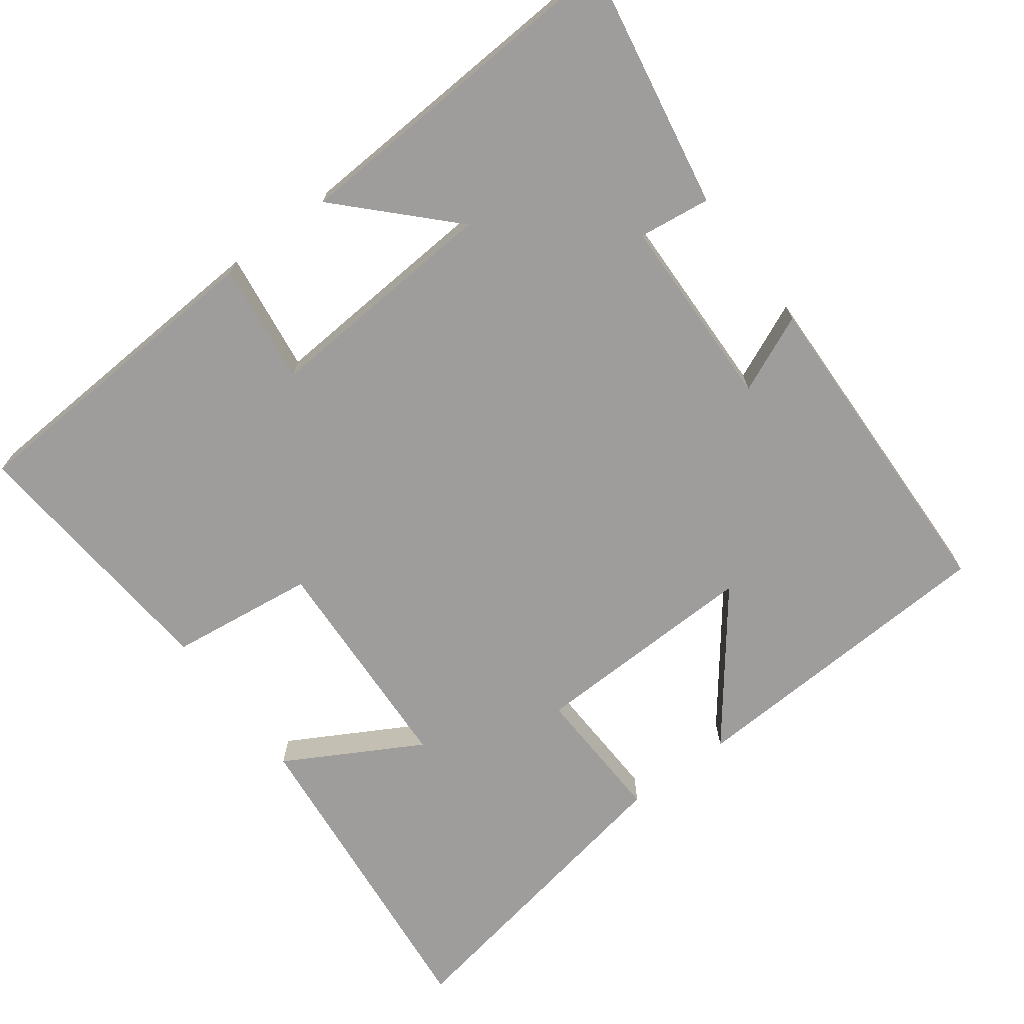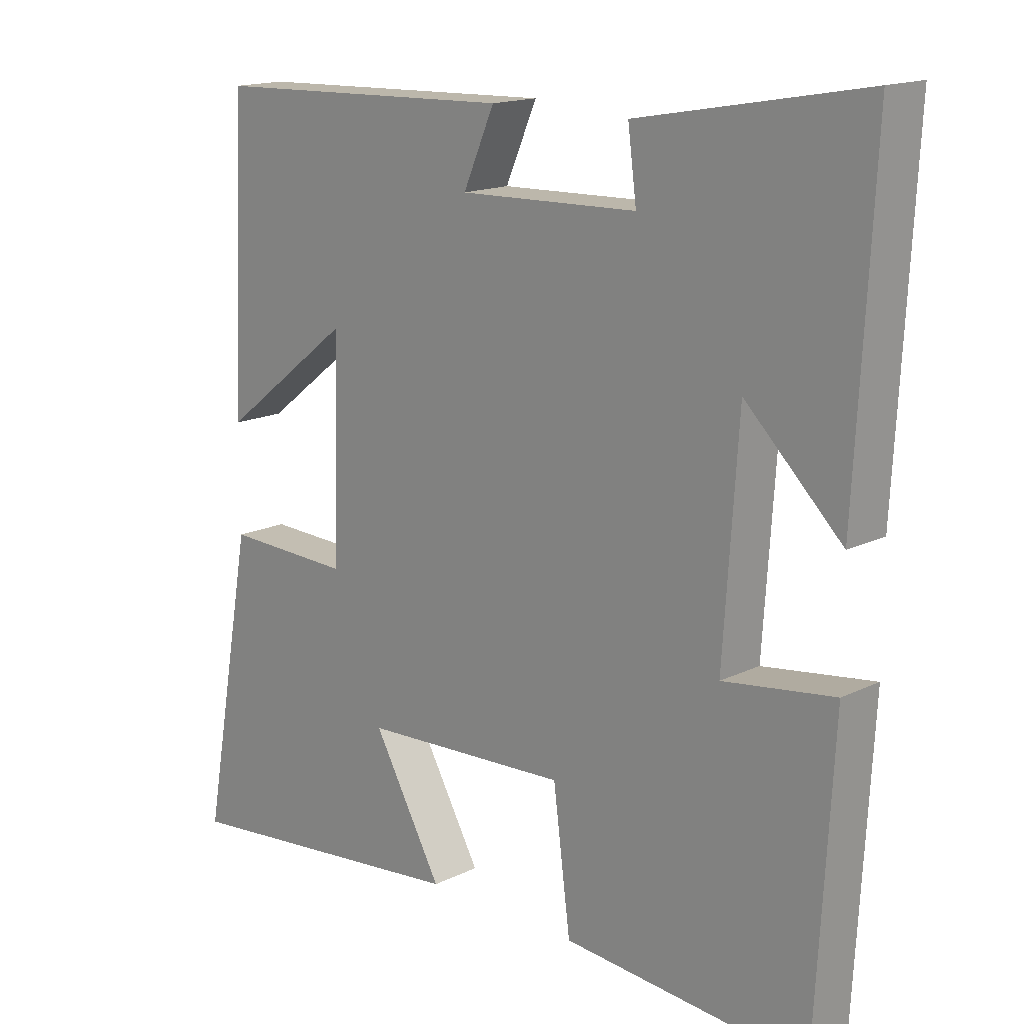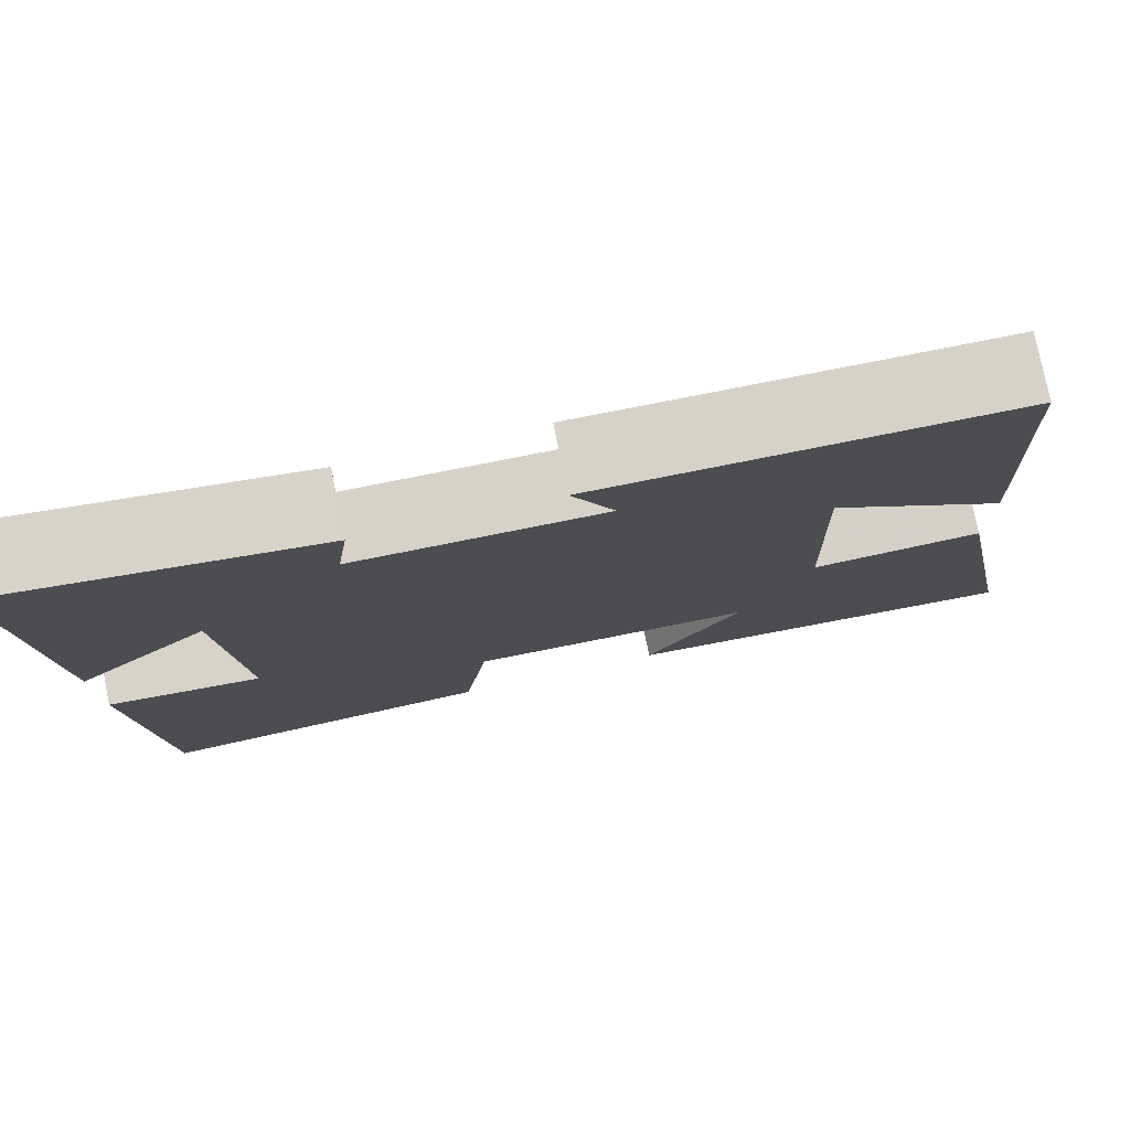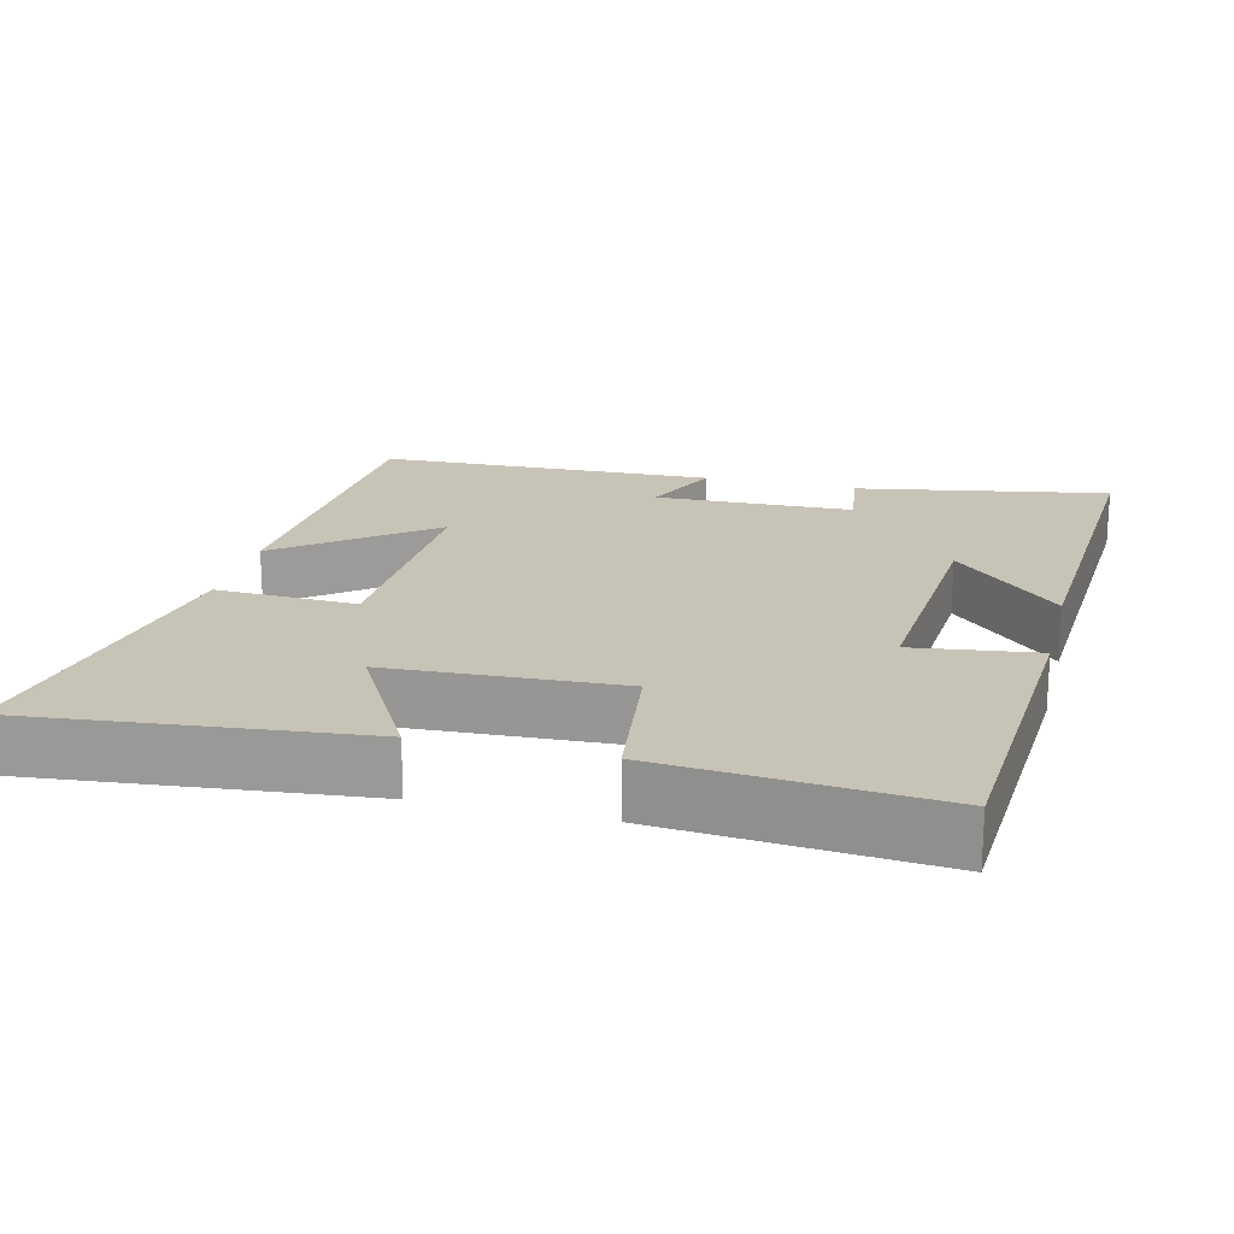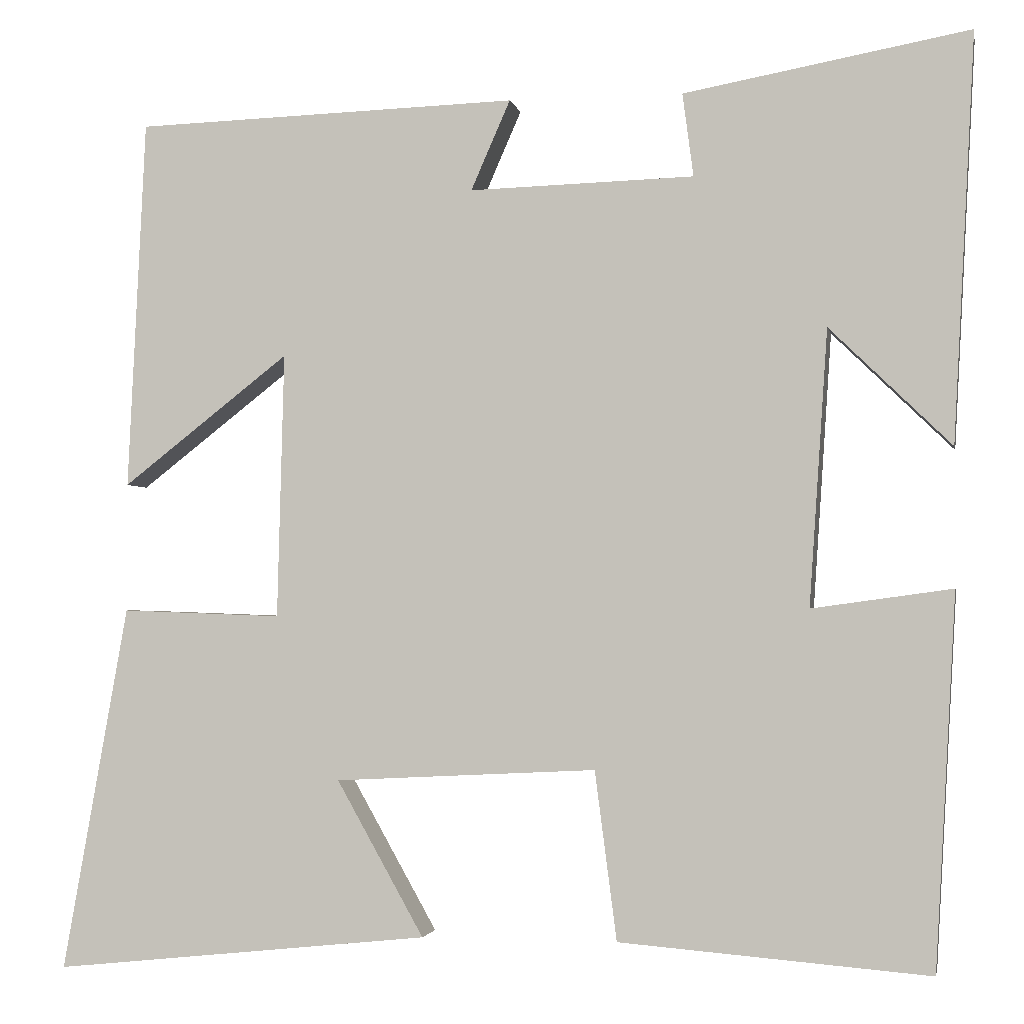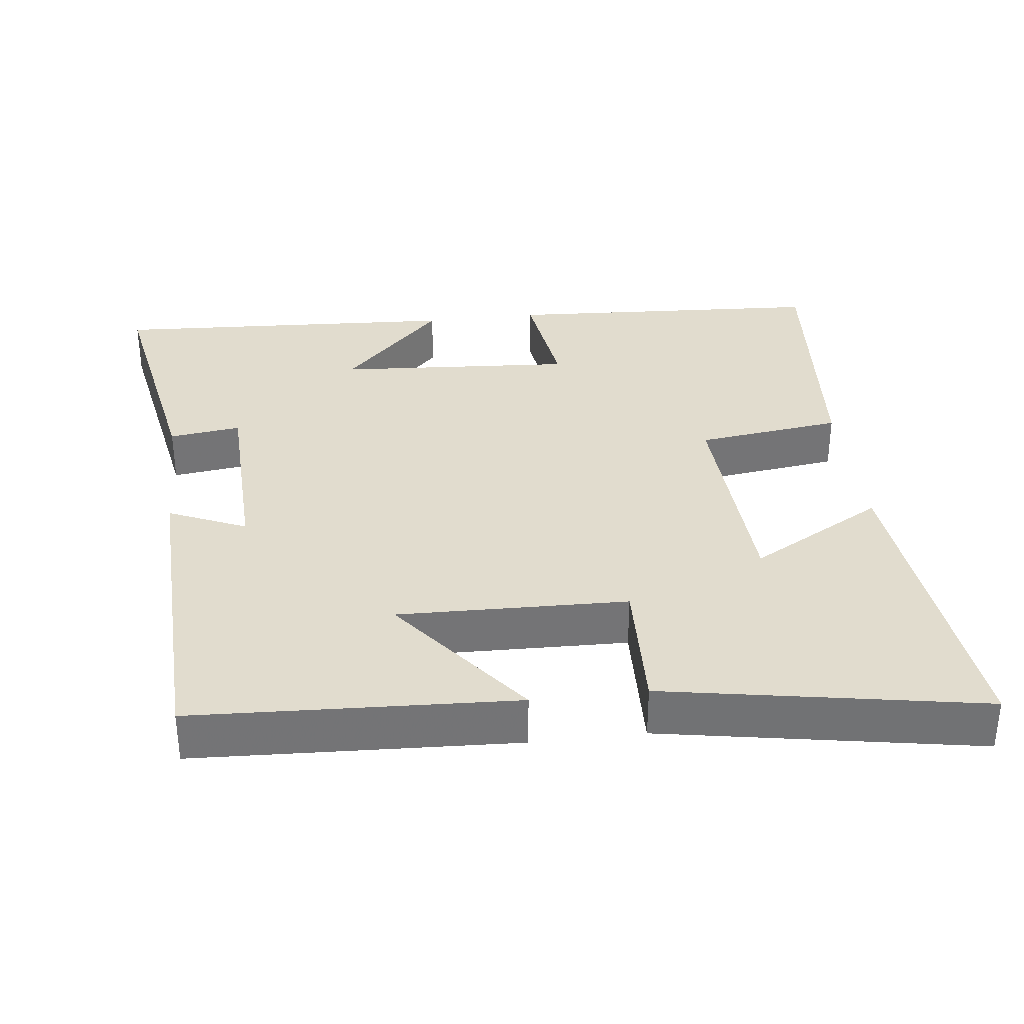
<metadata>
{"format":"obj","ext":"obj","renderer":"f3d","projection":"perspective","resolution":1024,"background":"white","views":[{"elev":-70.5,"azim":-53.1,"up":"+Y"},{"elev":15.8,"azim":-135.3,"up":"+Z"},{"elev":78.5,"azim":-11.6,"up":"+Z"},{"elev":19.6,"azim":-165.9,"up":"+Y"},{"elev":-2.3,"azim":-169.1,"up":"+Z"},{"elev":34.1,"azim":83.2,"up":"+Y"}]}
</metadata>
<code>
v -0.475 0.07 -0.53
v -0.5 0.07 -0.086
v -0.333 0.07 -0.109
v -0.355 0.07 0.219
v -0.5 0.07 0.078
v -0.526 0.07 0.562
v -0.186 0.07 0.5
v -0.199 0.07 0.401
v 0.069 0.07 0.393
v 0.022 0.07 0.5
v 0.479 0.07 0.485
v 0.5 0.07 0.043
v 0.301 0.07 0.198
v 0.309 0.07 -0.118
v 0.5 0.07 -0.111
v 0.578 0.07 -0.547
v 0.128 0.07 -0.5
v 0.232 0.07 -0.315
v -0.08 0.07 -0.299
v -0.106 0.07 -0.5
v -0.475 0 -0.53
v -0.5 0 -0.086
v -0.333 0 -0.109
v -0.355 0 0.219
v -0.5 0 0.078
v -0.526 0 0.562
v -0.186 0 0.5
v -0.199 0 0.401
v 0.069 0 0.393
v 0.022 0 0.5
v 0.479 0 0.485
v 0.5 0 0.043
v 0.301 0 0.198
v 0.309 0 -0.118
v 0.5 0 -0.111
v 0.578 0 -0.547
v 0.128 0 -0.5
v 0.232 0 -0.315
v -0.08 0 -0.299
v -0.106 0 -0.5
f 19 20 1 2
f 18 19 2 3
f 15 16 17 18
f 14 15 18
f 13 14 18 3
f 10 11 12 13
f 9 10 13
f 8 9 13 3
f 7 8 3 4
f 4 5 6 7
f 22 21 40 39
f 23 22 39 38
f 38 37 36 35
f 38 35 34
f 23 38 34 33
f 33 32 31 30
f 33 30 29
f 23 33 29 28
f 24 23 28 27
f 27 26 25 24
f 1 21 22 2
f 2 22 23 3
f 3 23 24 4
f 4 24 25 5
f 5 25 26 6
f 6 26 27 7
f 7 27 28 8
f 8 28 29 9
f 9 29 30 10
f 10 30 31 11
f 11 31 32 12
f 12 32 33 13
f 13 33 34 14
f 14 34 35 15
f 15 35 36 16
f 16 36 37 17
f 17 37 38 18
f 18 38 39 19
f 19 39 40 20
f 20 40 21 1

</code>
